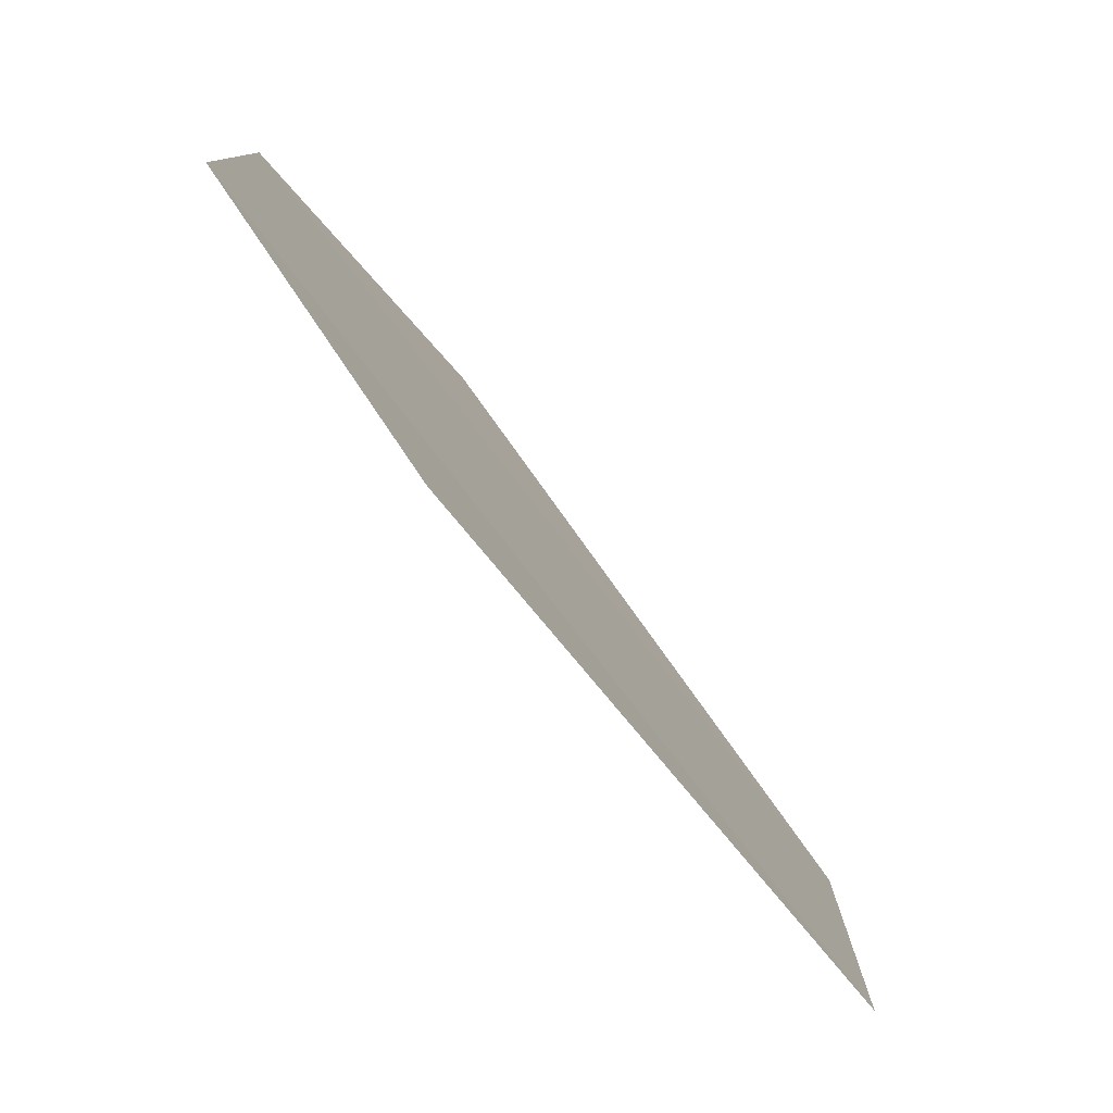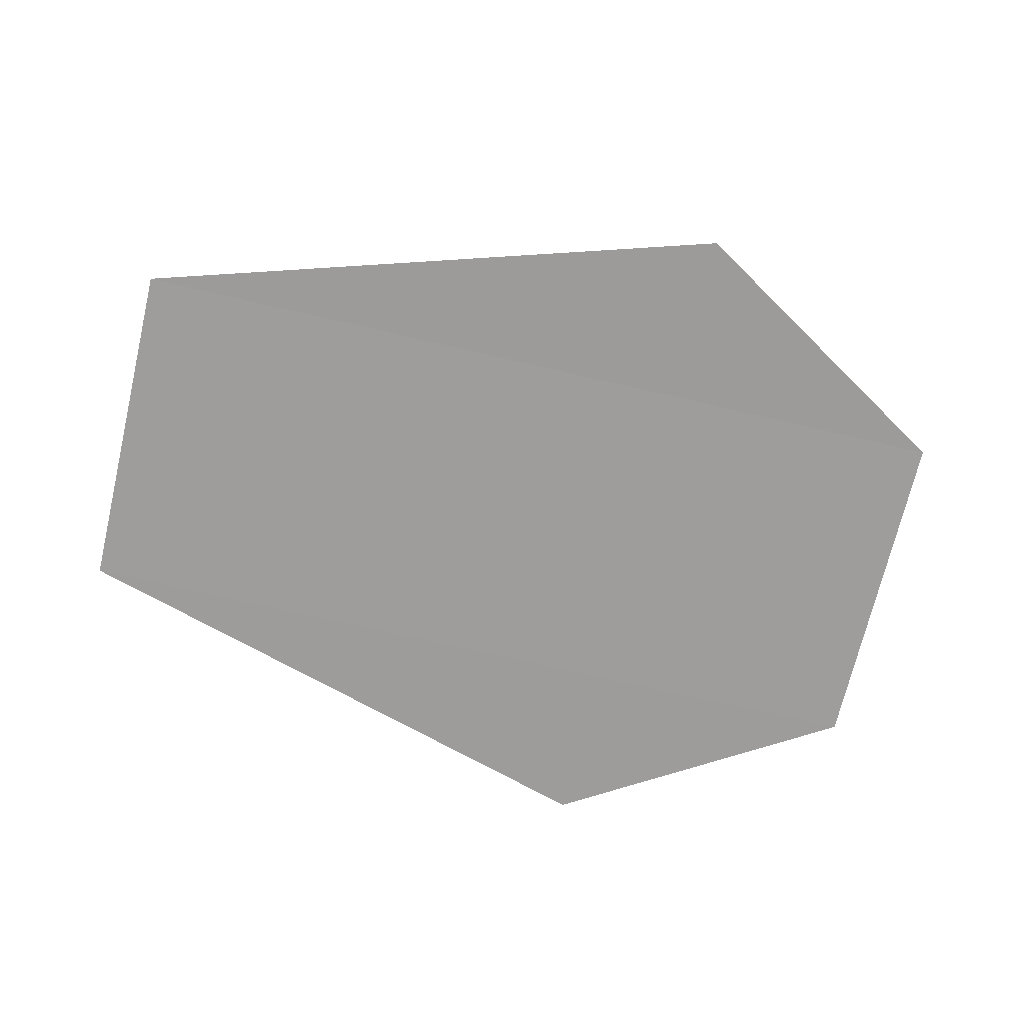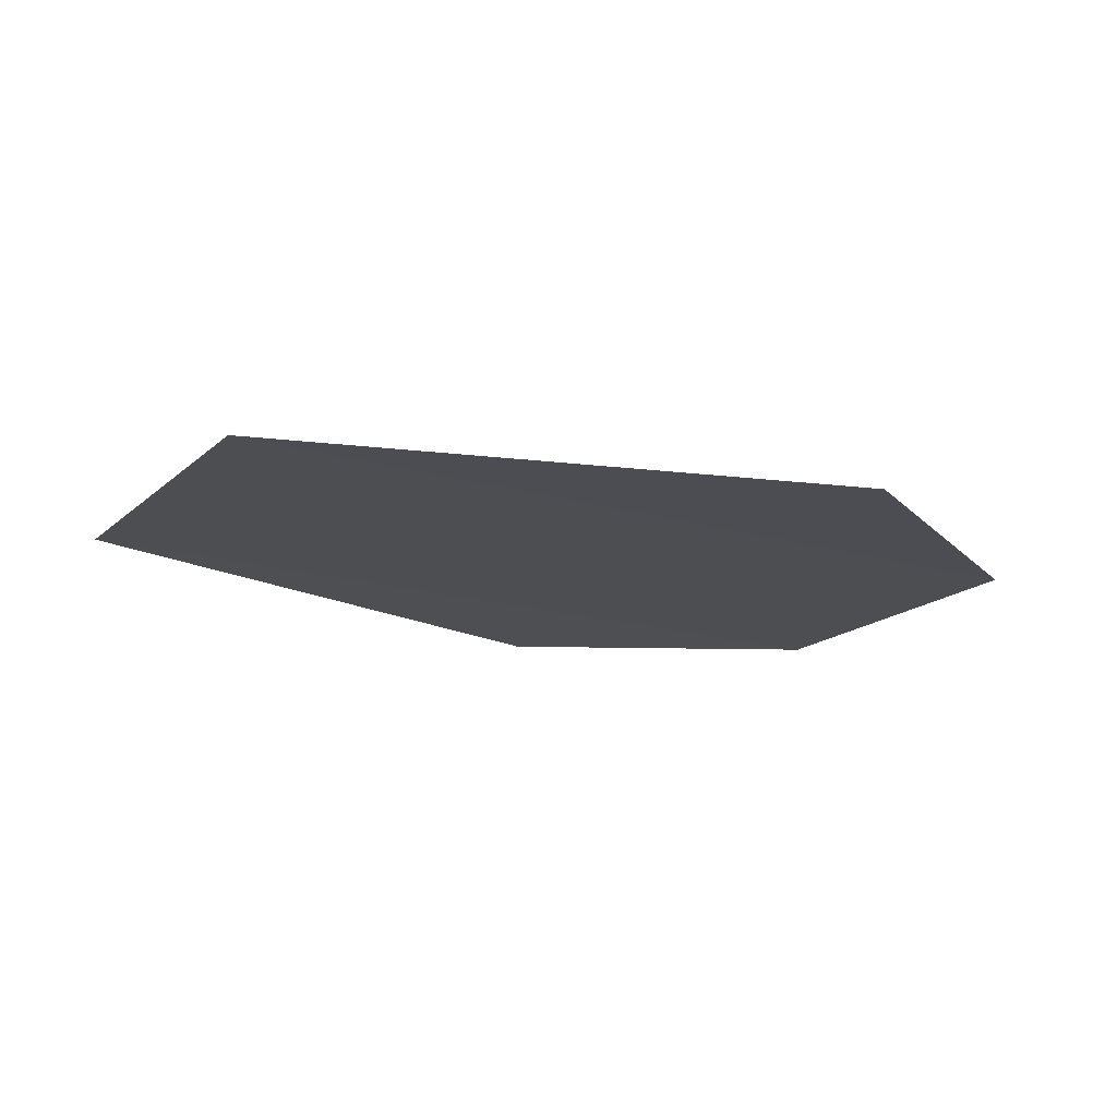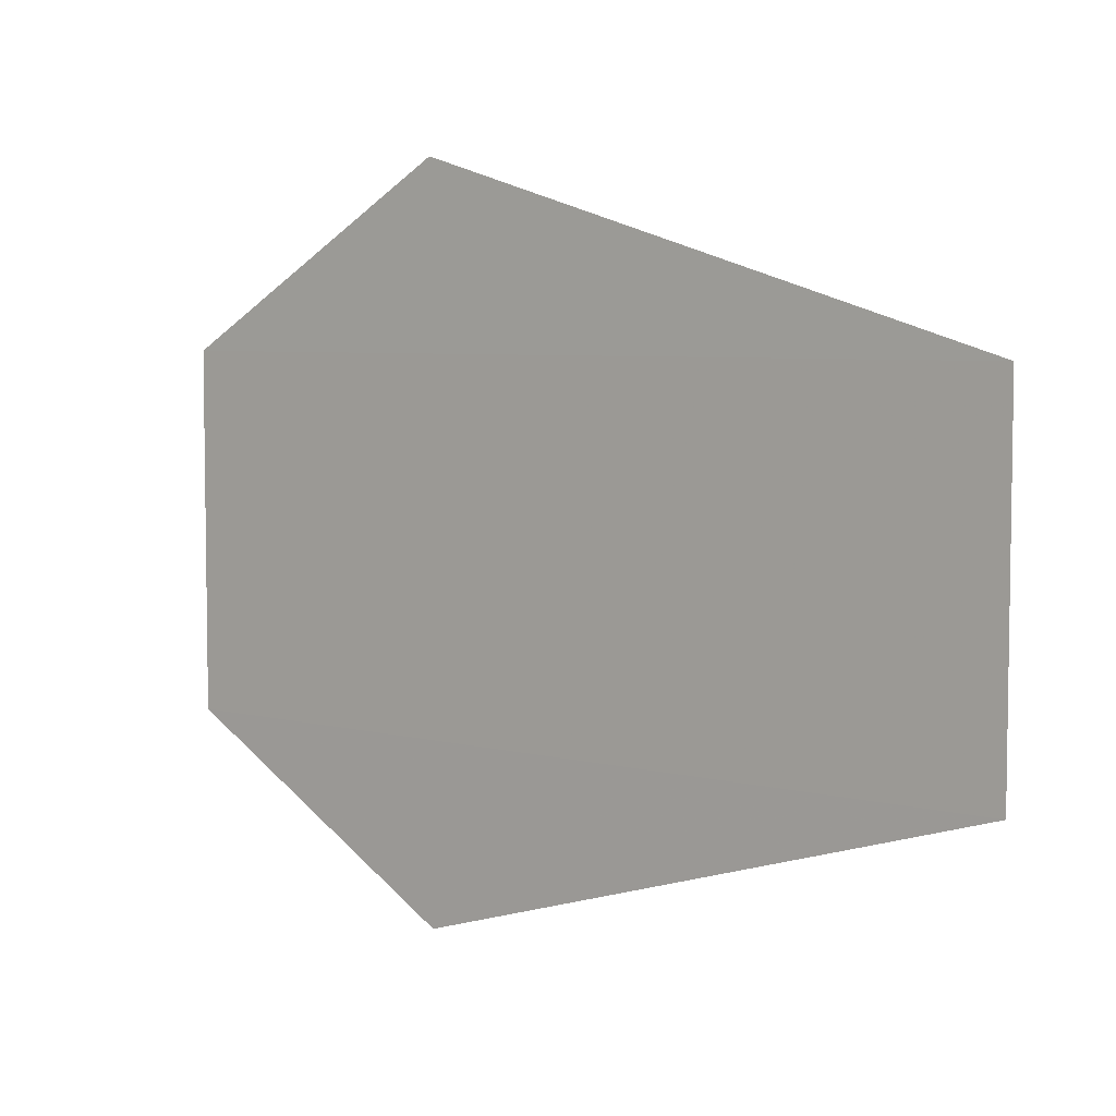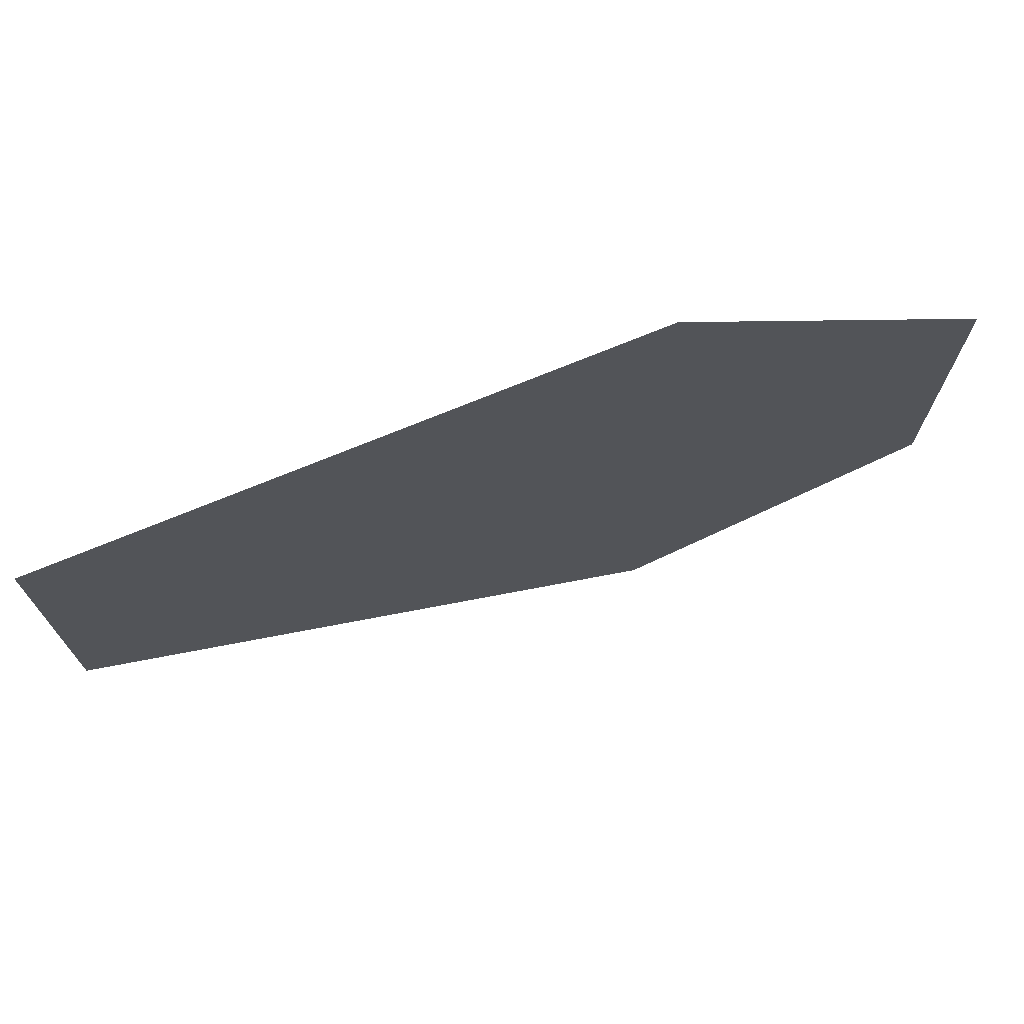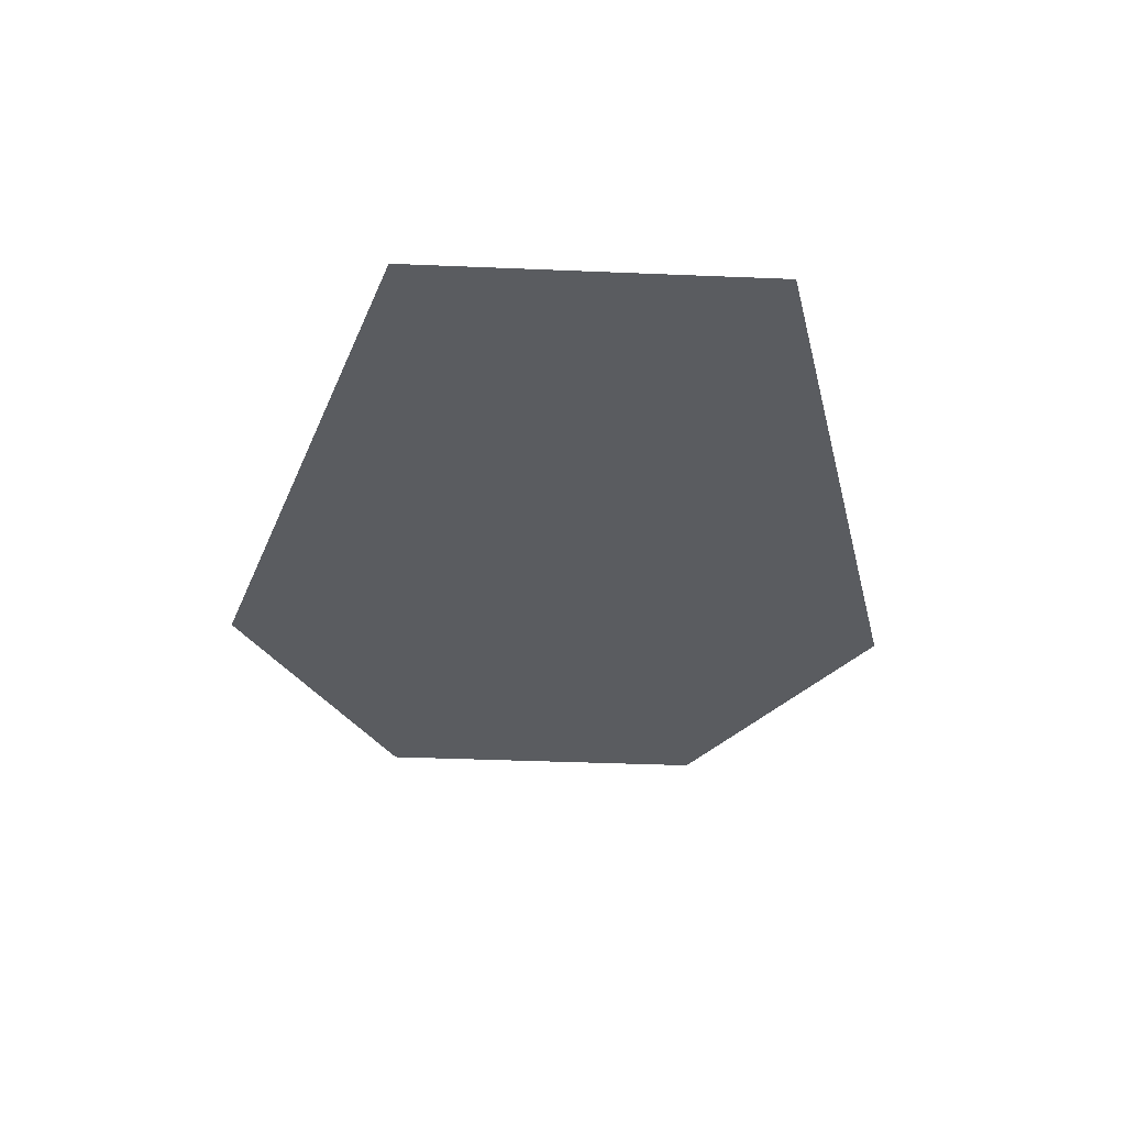
<metadata>
{"format":"obj","ext":"obj","renderer":"f3d","projection":"perspective","resolution":1024,"background":"white","views":[{"elev":-79.6,"azim":127.6,"up":"+Z"},{"elev":-70.3,"azim":-13.1,"up":"+Y"},{"elev":-16.8,"azim":-30.7,"up":"+Y"},{"elev":5.6,"azim":-141.9,"up":"+Z"},{"elev":72.2,"azim":-16.1,"up":"+Z"},{"elev":-33.8,"azim":-93.4,"up":"+Y"}]}
</metadata>
<code>
o 11700
v 2248 1879 16.84
v 2248 1879 16.84
v 2248 1879 16.83
v 2248 1879 16.84
v 2248 1879 16.85
v 2248 1879 16.84
v 2248 1879 16.85
v 2248 1879 16.84
v 2248 1879 16.84
v 2248 1879 16.84
v 2248 1879 16.85
v 2248 1879 16.84
v 2248 1879 16.85
v 2248 1879 16.85
v 2248 1879 16.85
v 2248 1879 16.85
v 2248 1879 16.85
v 2248 1879 16.85
f 1 2 3
f 4 2 5
f 6 5 7
f 8 9 3
f 10 9 11
f 12 11 13
f 14 15 16
f 17 18 16

</code>
